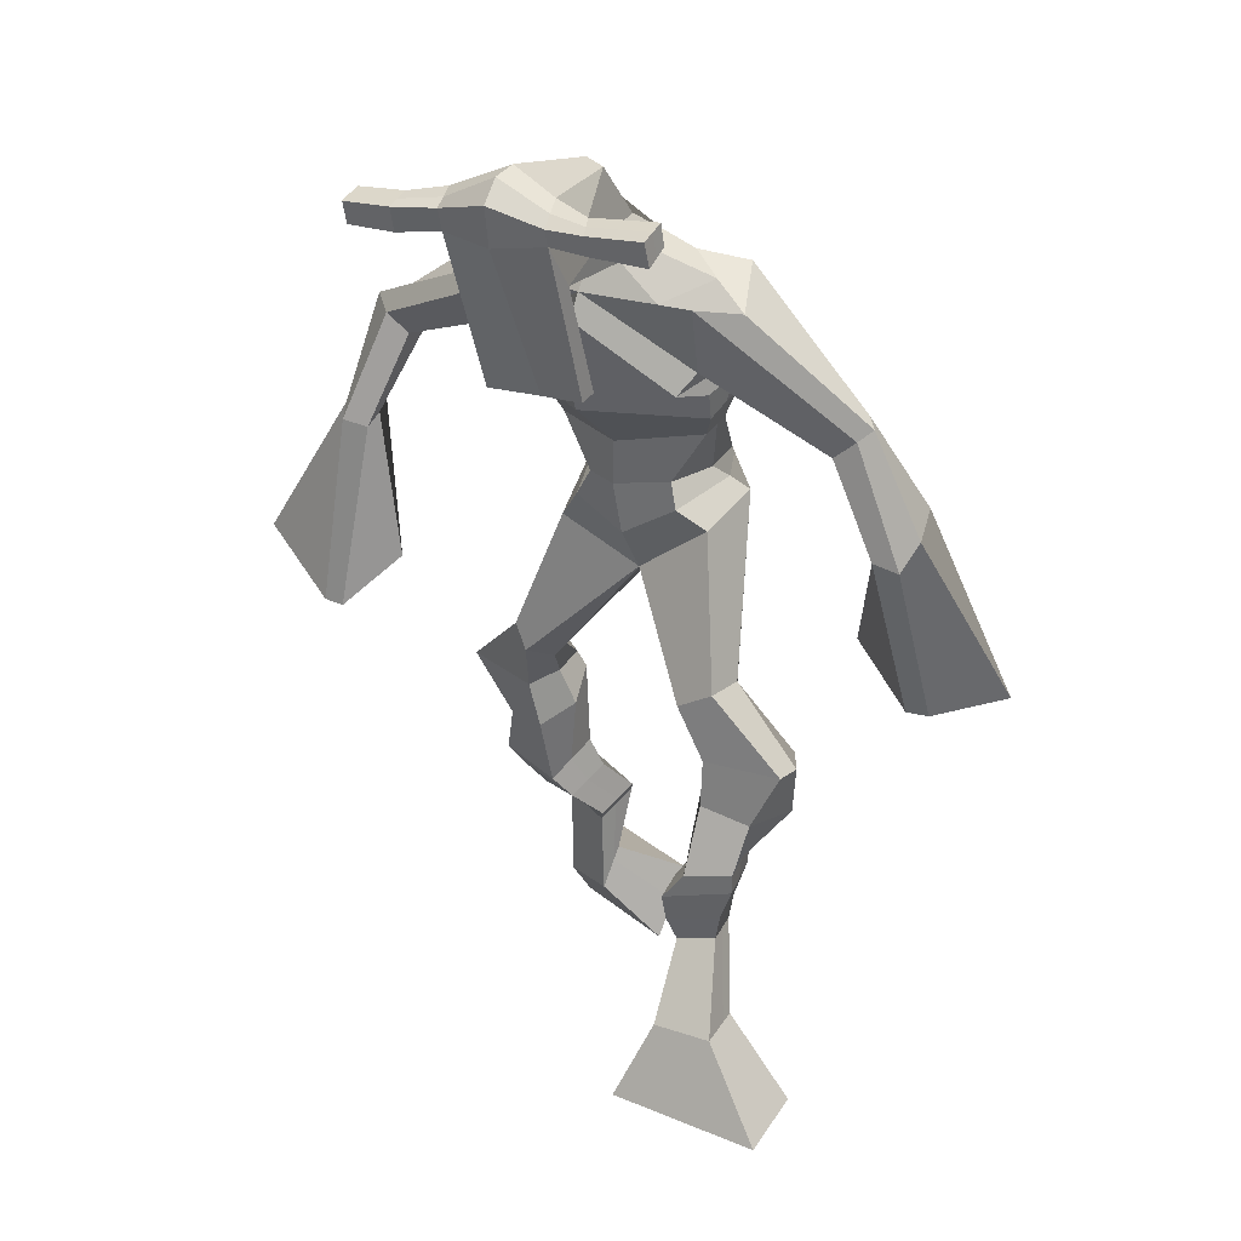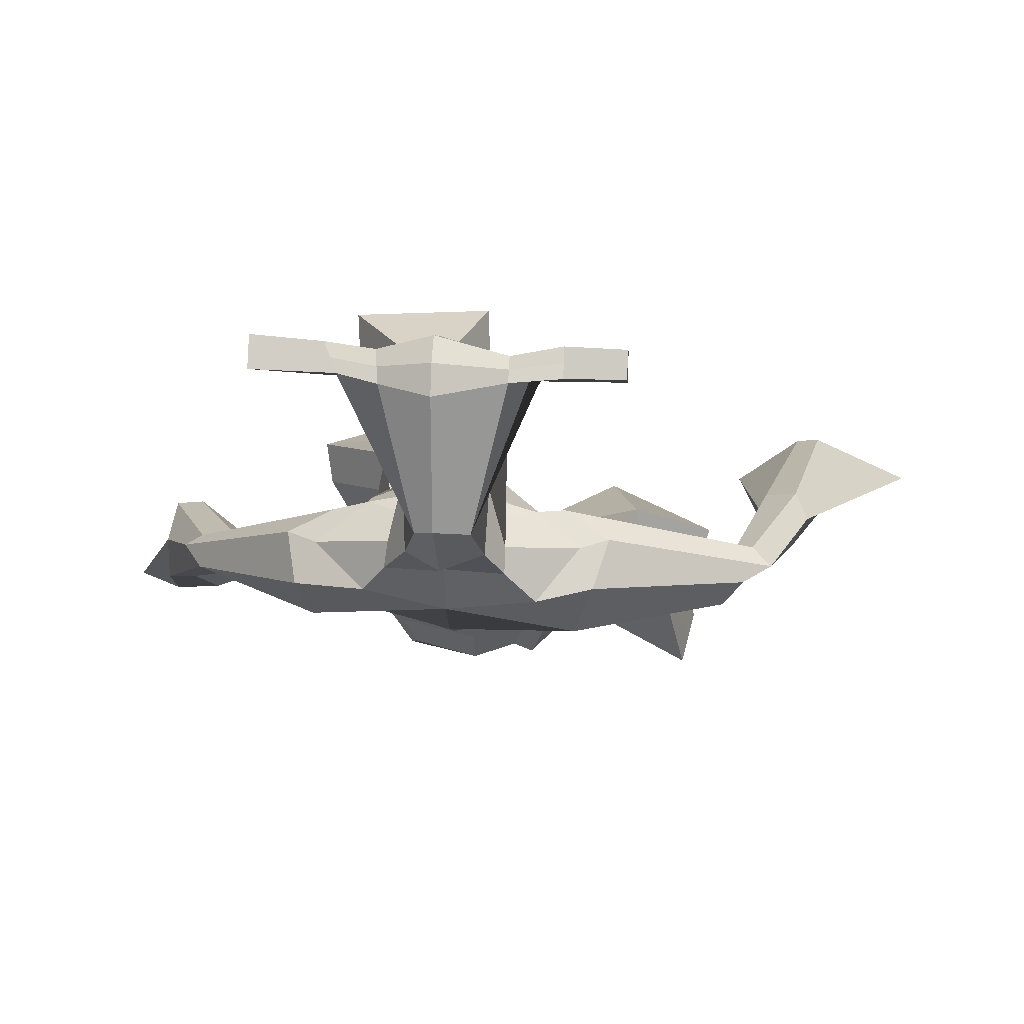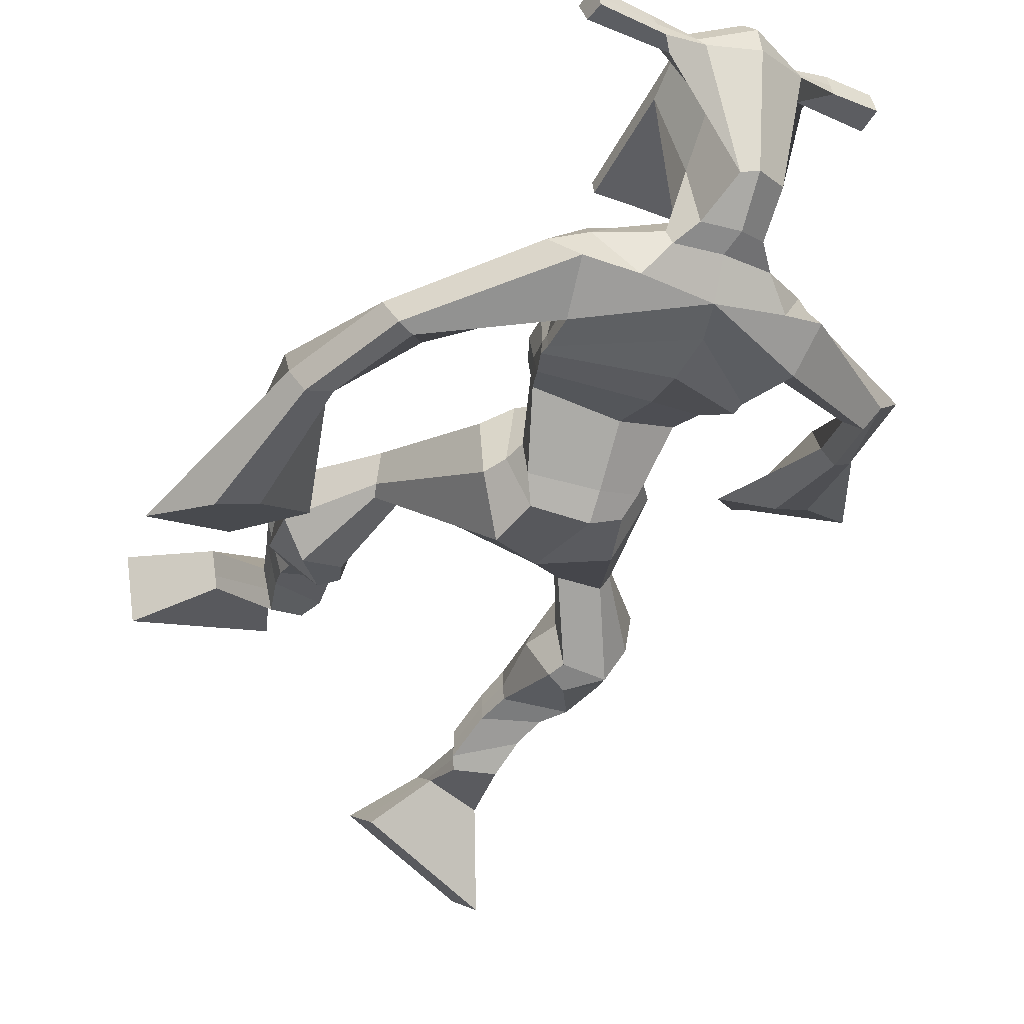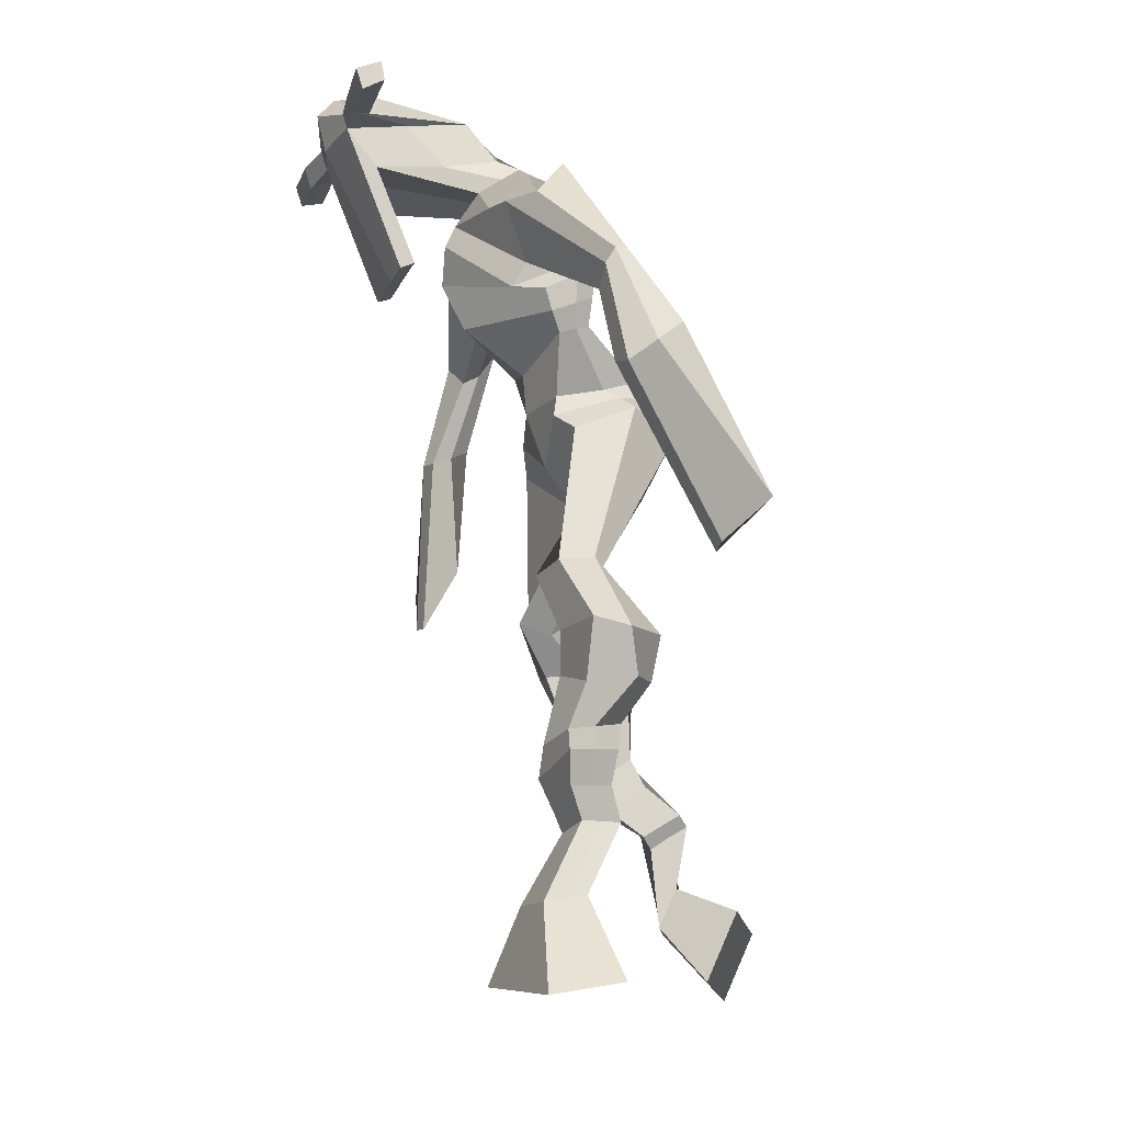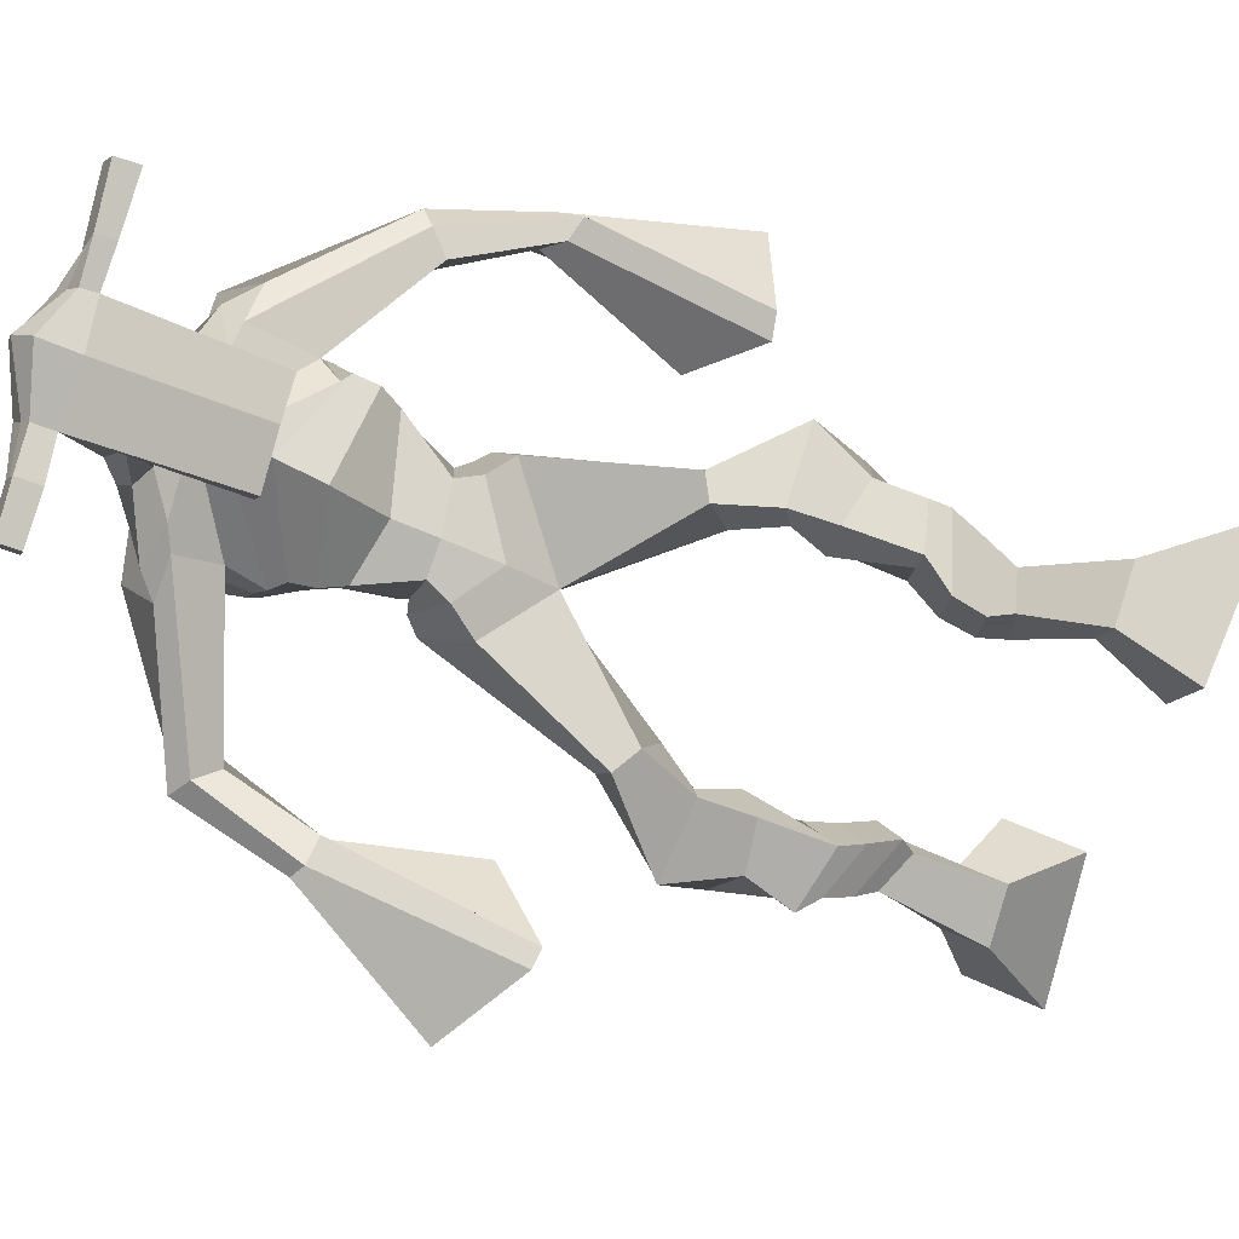
<metadata>
{"format":"obj","ext":"obj","renderer":"f3d","projection":"perspective","resolution":1024,"background":"white","views":[{"elev":19.5,"azim":30.6,"up":"+Y"},{"elev":17.7,"azim":-177.6,"up":"+Z"},{"elev":-24.0,"azim":148.0,"up":"+Z"},{"elev":-16.5,"azim":70.8,"up":"+Y"},{"elev":79.3,"azim":-75.3,"up":"+Z"}]}
</metadata>
<code>
o monstruo
v 0.2354 -0.2297 -0.4914
v 0.3107 -0.2702 -0.5566
v 0.2243 -0.2876 -0.4677
v 0.2907 -0.3727 -0.5158
v 0.1607 -0.2277 -0.525
v 0.128 -0.2756 -0.66
v 0.1496 -0.2866 -0.502
v 0.108 -0.3781 -0.6191
v 0.2502 -0.138 -0.5034
v 0.2291 -0.1716 -0.4535
v 0.1966 -0.1111 -0.5081
v 0.1762 -0.1431 -0.4578
v 0.2603 -0.1229 -0.4882
v 0.2399 -0.1554 -0.4382
v 0.1795 -0.07912 -0.4679
v 0.1581 -0.1148 -0.4173
v 0.2395 -0.07892 -0.4409
v 0.2182 -0.1147 -0.3903
v 0.1704 -0.03464 -0.4469
v 0.1444 -0.07969 -0.3865
v 0.2287 -0.0364 -0.4223
v 0.2028 -0.08145 -0.3619
v 0.1466 0.000412 -0.4376
v 0.1189 -0.05323 -0.3773
v 0.2244 0.07579 -0.4203
v 0.2066 0.01417 -0.3245
v 0.1975 0.07064 -0.4367
v 0.1424 0.01217 -0.3529
v 0.2153 0.09925 -0.411
v 0.2078 0.08527 -0.2949
v 0.1547 0.111 -0.4252
v 0.1044 0.1047 -0.3205
v 0.2582 0.1528 -0.3084
v 0.2372 0.1574 -0.2419
v 0.2125 0.1885 -0.3279
v 0.2059 0.1839 -0.2666
v 0.3995 0.3167 -0.3785
v 0.3932 0.2931 -0.2777
v 0.3403 0.4028 -0.3909
v 0.3044 0.3644 -0.2307
v 0.4804 -0.2947 -0.2275
v 0.432 -0.3895 -0.2438
v 0.4833 -0.3069 -0.1648
v 0.4373 -0.4113 -0.1339
v 0.5622 -0.2994 -0.233
v 0.639 -0.4214 -0.2599
v 0.5652 -0.3119 -0.1698
v 0.6442 -0.4431 -0.1501
v 0.4673 -0.2089 -0.2866
v 0.4844 -0.2038 -0.2243
v 0.5251 -0.1917 -0.2954
v 0.538 -0.1943 -0.2337
v 0.4583 -0.1709 -0.2782
v 0.4715 -0.1736 -0.2164
v 0.5429 -0.1449 -0.2751
v 0.5565 -0.1507 -0.2113
v 0.4653 -0.1243 -0.2554
v 0.4789 -0.1301 -0.1916
v 0.5599 -0.09722 -0.2796
v 0.578 -0.1064 -0.2025
v 0.4983 -0.08059 -0.2639
v 0.5148 -0.08964 -0.1865
v 0.5635 -0.06316 -0.2816
v 0.5805 -0.07967 -0.1996
v 0.5258 0.01684 -0.3232
v 0.5279 0.006278 -0.2059
v 0.5519 0.001199 -0.3311
v 0.5931 -0.01433 -0.2213
v 0.5435 0.05241 -0.3205
v 0.5315 0.07006 -0.205
v 0.6043 0.05557 -0.3256
v 0.6399 0.06485 -0.2145
v 0.498 0.1347 -0.2407
v 0.5088 0.1519 -0.1768
v 0.5516 0.1566 -0.2588
v 0.5485 0.1671 -0.1968
v 0.4974 0.378 -0.3893
v 0.5203 0.3742 -0.2309
v 0.4278 0.7582 -0.207
v 0.4235 0.7024 -0.07775
v 0.2806 0.718 -0.247
v 0.3055 0.644 -0.165
v 0.5896 0.6849 -0.2407
v 0.5511 0.6035 -0.1463
v 0.3246 0.7625 -0.1955
v 0.3256 0.7061 -0.1055
v 0.2594 0.7508 -0.1832
v 0.2931 0.6931 -0.1071
v 0.1054 0.6356 -0.2402
v 0.09375 0.5879 -0.1927
v 0.08245 0.646 -0.2087
v 0.07105 0.6164 -0.1749
v 0.03703 0.4917 -0.2171
v 0.04787 0.4628 -0.1576
v 0.01695 0.4982 -0.2125
v 0.01144 0.4695 -0.1522
v 0.005642 0.3212 -0.2087
v -0.007162 0.2027 -0.1618
v -0.04267 0.3307 -0.2026
v -0.0334 0.2079 -0.1586
v 0.5245 0.7459 -0.1887
v 0.5211 0.6934 -0.09964
v 0.6037 0.7408 -0.1843
v 0.562 0.6887 -0.1107
v 0.722 0.5525 -0.2389
v 0.7095 0.5063 -0.199
v 0.7436 0.557 -0.2288
v 0.743 0.5315 -0.1965
v 0.7689 0.4445 -0.2803
v 0.7654 0.3811 -0.2007
v 0.8032 0.4351 -0.2844
v 0.7998 0.371 -0.2066
v 0.7698 0.2585 -0.3586
v 0.7517 0.135 -0.3472
v 0.8252 0.243 -0.3669
v 0.7876 0.1383 -0.3405
v 0.4342 0.8804 0.07843
v 0.4326 0.8421 0.1369
v 0.352 0.8496 0.08618
v 0.3512 0.8273 0.1107
v 0.4941 0.8483 0.08343
v 0.4979 0.8182 0.1148
v 0.4978 0.7442 0.0628
v 0.4315 0.7473 0.0626
v 0.357 0.733 0.05468
v 0.3808 0.7974 -0.1277
v 0.4711 0.7947 -0.1258
v 0.4304 0.8209 -0.1395
v 0.4987 0.797 0.1082
v 0.3506 0.7988 0.1007
v 0.4556 0.8548 -0.08415
v 0.4343 0.8655 -0.08046
v 0.4292 0.7905 0.1232
v 0.3932 0.8554 -0.08519
v 0.2235 0.8375 0.08802
v 0.2227 0.8248 0.1184
v 0.222 0.7957 0.1088
v 0.2228 0.8044 0.07604
v 0.637 0.8367 0.09562
v 0.6361 0.8207 0.1308
v 0.6372 0.7897 0.1211
v 0.6381 0.8087 0.09021
v 0.3276 0.5289 -0.2503
v 0.4129 0.5342 -0.266
v 0.5356 0.5247 -0.2465
v 0.5329 0.5105 -0.2031
v 0.4065 0.4872 -0.1903
v 0.3246 0.5125 -0.2039
v 0.314 0.5659 -0.2451
v 0.548 0.5363 -0.1869
v 0.3106 0.5436 -0.1876
v 0.4199 0.6145 -0.2745
v 0.553 0.5624 -0.2464
v 0.4069 0.5486 -0.09873
v 0.5553 0.7931 0.1152
v 0.5544 0.8177 0.1229
v 0.5408 0.8319 0.09083
v 0.523 0.813 0.0818
v 0.2927 0.8387 0.08852
v 0.2919 0.825 0.1215
v 0.2911 0.7934 0.1111
v 0.3303 0.8115 0.07852
v 0.4323 0.597 0.02132
v 0.4277 0.6057 0.000982
v 0.3531 0.6055 -0.00144
v 0.4938 0.6047 0.00251
v 0.4907 0.5959 0.02244
v 0.3542 0.5965 0.0188
v 0.4263 0.7433 -0.1017
v 0.3594 0.7809 -0.1559
v 0.4696 0.7397 -0.09938
v 0.3797 0.7374 -0.103
v 0.4969 0.7735 -0.1525
v 0.4283 0.7808 -0.1512
v 0.2952 0.6132 -0.2582
v 0.5511 0.5688 -0.1758
v 0.3052 0.573 -0.1668
v 0.4237 0.6693 -0.2669
v 0.573 0.6022 -0.2446
v 0.4136 0.6092 -0.0622
v 0.2906 0.6265 -0.2489
v 0.5285 0.5732 -0.1324
v 0.2925 0.5936 -0.1767
v 0.4251 0.7306 -0.2415
v 0.5745 0.6198 -0.2434
v 0.4202 0.6696 -0.06387
v 0.4115 0.4858 -0.3422
v 0.5021 0.4605 -0.3298
v 0.4005 0.4284 -0.1975
v 0.3452 0.474 -0.3276
v 0.4738 0.4356 -0.2192
v 0.3551 0.4338 -0.2176
v 0.1187 -0.3233 -0.641
v 0.2316 -0.2486 -0.4833
v 0.1571 -0.2471 -0.5174
v 0.3014 -0.3179 -0.5376
v 0.2391 -0.1546 -0.4777
v 0.1859 -0.1273 -0.4826
v 0.2499 -0.1391 -0.463
v 0.1688 -0.09699 -0.4426
v 0.2289 -0.09679 -0.4156
v 0.1574 -0.05717 -0.4167
v 0.2158 -0.05893 -0.3921
v 0.1327 -0.02641 -0.4074
v 0.2397 0.0402 -0.366
v 0.1216 0.05124 -0.407
v 0.2229 0.09144 -0.3513
v 0.1191 0.1113 -0.3753
v 0.2556 0.1389 -0.2867
v 0.2064 0.2027 -0.3139
v 0.3956 0.3067 -0.3197
v 0.3038 0.436 -0.3099
v 0.6414 -0.4315 -0.2089
v 0.4815 -0.2987 -0.2069
v 0.5632 -0.3036 -0.212
v 0.4345 -0.3996 -0.1927
v 0.476 -0.2063 -0.2555
v 0.5317 -0.193 -0.2645
v 0.465 -0.1722 -0.2473
v 0.5497 -0.1478 -0.2432
v 0.4721 -0.1272 -0.2235
v 0.569 -0.1018 -0.2411
v 0.5066 -0.08511 -0.2252
v 0.572 -0.07141 -0.2406
v 0.5018 0.01323 -0.2597
v 0.6226 -0.009183 -0.2848
v 0.526 0.06039 -0.2637
v 0.6343 0.05682 -0.2717
v 0.4937 0.1261 -0.2171
v 0.5584 0.1729 -0.2466
v 0.5362 0.4105 -0.3172
v 0.2936 0.6488 -0.1967
v 0.5698 0.6498 -0.2014
v 0.2747 0.7275 -0.1417
v 0.2413 0.7023 -0.1394
v 0.107 0.5974 -0.2139
v 0.04947 0.6382 -0.1909
v 0.04568 0.4759 -0.1883
v -0.00257 0.4854 -0.1807
v 0.07279 0.2784 -0.1932
v -0.138 0.2912 -0.1855
v 0.5804 0.7243 -0.139
v 0.6172 0.6847 -0.1403
v 0.6989 0.5334 -0.2345
v 0.7619 0.5479 -0.2038
v 0.759 0.4141 -0.2393
v 0.8094 0.4026 -0.2458
v 0.6839 0.2264 -0.3388
v 0.8865 0.1729 -0.3709
v 0.4333 0.8711 0.1135
v 0.3516 0.8385 0.09844
v 0.496 0.8332 0.0991
v 0.4736 0.7716 -0.04528
v 0.3798 0.7611 -0.05259
v 0.4784 0.8259 0.01199
v 0.3707 0.8272 0.007569
v 0.2231 0.8311 0.1032
v 0.2224 0.8001 0.09245
v 0.6365 0.8287 0.1132
v 0.6376 0.7992 0.1057
v 0.5345 0.5187 -0.228
v 0.3269 0.5259 -0.2416
v 0.5509 0.5515 -0.2221
v 0.3128 0.5578 -0.2242
v 0.5392 0.8031 0.09851
v 0.5476 0.8248 0.1069
v 0.3107 0.8025 0.09483
v 0.2923 0.8319 0.105
v 0.3591 0.7593 -0.1311
v 0.4938 0.7551 -0.1268
v 0.5632 0.5906 -0.2203
v 0.3009 0.5964 -0.2216
v 0.5687 0.6102 -0.2221
v 0.2929 0.6146 -0.222
v 0.3396 0.4536 -0.2776
v 0.4994 0.4445 -0.2822
v 0.411 0.461 -0.3775
v 0.4865 0.4423 -0.3644
v 0.3958 0.3536 -0.2282
v 0.3614 0.4599 -0.3602
v 0.4851 0.4017 -0.2113
v 0.3361 0.4008 -0.2143
v 0.5148 0.4296 -0.3012
v 0.3233 0.4518 -0.2879
f 1 5 11 9
f 4 3 7 8
f 193 195 5 6
f 193 196 4 8
f 196 194 3 4
f 6 5 1 2
f 198 12 16 200
f 7 3 10 12
f 195 7 12 198
f 194 1 9 197
f 200 16 20 202
f 12 10 14 16
f 9 11 15 13
f 197 9 13 199
f 20 18 22 24
f 16 14 18 20
f 13 15 19 17
f 199 13 17 201
f 21 23 27 25
f 17 19 23 21
f 201 17 21 203
f 202 20 24 204
f 206 28 32 208
f 203 21 25 205
f 204 24 28 206
f 24 22 26 28
f 29 31 35 33
f 28 26 30 32
f 25 27 31 29
f 205 25 29 207
f 209 33 37 211
f 207 29 33 209
f 208 32 36 210
f 32 30 34 36
f 185 184 79 83
f 210 36 40 212
f 36 34 38 40
f 33 35 39 37
f 41 49 51 45
f 44 48 47 43
f 213 46 45 215
f 213 48 44 216
f 216 44 43 214
f 46 42 41 45
f 218 220 56 52
f 47 52 50 43
f 215 218 52 47
f 214 217 49 41
f 220 222 60 56
f 52 56 54 50
f 49 53 55 51
f 217 219 53 49
f 60 64 62 58
f 56 60 58 54
f 53 57 59 55
f 219 221 57 53
f 61 65 67 63
f 57 61 63 59
f 221 223 61 57
f 222 224 64 60
f 226 228 72 68
f 223 225 65 61
f 224 226 68 64
f 64 68 66 62
f 69 73 75 71
f 68 72 70 66
f 65 69 71 67
f 225 227 69 65
f 229 211 37 73
f 227 229 73 69
f 228 230 76 72
f 72 76 74 70
f 184 181 81 79
f 230 231 78 76
f 76 78 38 74
f 73 37 77 75
f 268 159 135 257
f 133 129 122 118
f 186 182 84 80
f 274 183 82 232
f 273 185 83 233
f 183 186 80 82
f 234 235 88 86
f 82 88 92 90
f 82 80 86 88
f 79 81 87 85
f 90 92 96 94
f 235 87 91 237
f 232 82 90 236
f 87 81 89 91
f 95 93 97 99
f 236 90 94 238
f 91 89 93 95
f 237 91 95 239
f 240 98 100 241
f 239 95 99 241
f 94 96 100 98
f 238 94 98 240
f 242 102 104 243
f 83 79 101 103
f 80 84 104 102
f 104 84 106 108
f 108 106 110 112
f 83 103 107 105
f 233 83 105 244
f 243 104 108 245
f 109 111 115 113
f 245 108 112 247
f 105 107 111 109
f 244 105 109 246
f 248 113 115 249
f 246 109 113 248
f 112 110 114 116
f 247 112 116 249
f 250 117 119 251
f 250 118 122 252
f 156 155 141 140
f 131 132 117 121
f 132 134 119 117
f 130 133 118 120
f 172 169 124 125
f 174 170 126 128
f 173 174 128 127
f 270 173 127 253
f 169 171 123 124
f 269 172 125 254
f 129 133 163 167
f 128 126 134 132
f 127 128 132 131
f 253 127 131 255
f 130 125 165 168
f 254 125 130 256
f 258 137 136 257
f 161 160 136 137
f 267 161 137 258
f 159 162 138 135
f 260 142 139 259
f 158 157 139 142
f 266 156 140 259
f 265 158 142 260
f 192 189 147 148
f 276 188 145 261
f 275 192 148 262
f 189 191 146 147
f 187 190 143 144
f 188 187 144 145
f 148 147 154 151
f 261 145 153 263
f 262 148 151 264
f 147 146 150 154
f 144 143 149 152
f 145 144 152 153
f 255 131 158 265
f 252 122 156 266
f 131 121 157 158
f 122 129 155 156
f 119 134 162 159
f 256 130 161 267
f 130 120 160 161
f 251 119 159 268
f 165 164 163 168
f 164 166 167 163
f 133 130 168 163
f 123 129 167 166
f 124 123 166 164
f 125 124 164 165
f 234 86 172 269
f 80 102 171 169
f 242 101 173 270
f 101 79 174 173
f 79 85 170 174
f 86 80 169 172
f 151 154 180 177
f 263 153 179 271
f 264 151 177 272
f 154 150 176 180
f 152 149 175 178
f 153 152 178 179
f 177 180 186 183
f 271 179 185 273
f 272 177 183 274
f 180 176 182 186
f 178 175 181 184
f 179 178 184 185
f 278 277 187 188
f 277 280 190 187
f 279 281 191 189
f 284 282 192 275
f 283 278 188 276
f 282 279 189 192
f 281 283 276 191
f 280 284 275 190
f 175 272 274 181
f 176 271 273 182
f 149 264 272 175
f 150 263 271 176
f 102 242 270 171
f 85 234 269 170
f 120 251 268 160
f 134 256 267 162
f 121 252 266 157
f 129 255 265 155
f 143 262 264 149
f 146 261 263 150
f 190 275 262 143
f 191 276 261 146
f 155 265 260 141
f 157 266 259 139
f 141 260 259 140
f 162 267 258 138
f 138 258 257 135
f 126 254 256 134
f 123 253 255 129
f 170 269 254 126
f 171 270 253 123
f 117 250 252 121
f 118 250 251 120
f 111 247 249 115
f 110 246 248 114
f 114 248 249 116
f 106 244 246 110
f 107 245 247 111
f 103 243 245 107
f 84 233 244 106
f 101 242 243 103
f 93 238 240 97
f 96 239 241 100
f 97 240 241 99
f 92 237 239 96
f 89 236 238 93
f 81 232 236 89
f 88 235 237 92
f 85 87 235 234
f 182 273 233 84
f 181 274 232 81
f 160 268 257 136
f 75 77 231 230
f 71 75 230 228
f 70 74 229 227
f 74 38 211 229
f 66 70 227 225
f 63 67 226 224
f 62 66 225 223
f 67 71 228 226
f 59 63 224 222
f 58 62 223 221
f 54 58 221 219
f 50 54 219 217
f 55 59 222 220
f 43 50 217 214
f 45 51 218 215
f 51 55 220 218
f 42 216 214 41
f 46 213 216 42
f 48 213 215 47
f 35 210 212 39
f 31 208 210 35
f 30 207 209 34
f 34 209 211 38
f 26 205 207 30
f 23 204 206 27
f 22 203 205 26
f 27 206 208 31
f 19 202 204 23
f 18 201 203 22
f 14 199 201 18
f 10 197 199 14
f 15 200 202 19
f 3 194 197 10
f 5 195 198 11
f 11 198 200 15
f 2 1 194 196
f 6 2 196 193
f 8 7 195 193
f 39 212 284 280
f 78 231 283 281
f 40 38 279 282
f 231 77 278 283
f 212 40 282 284
f 38 78 281 279
f 37 39 280 277
f 77 37 277 278

</code>
